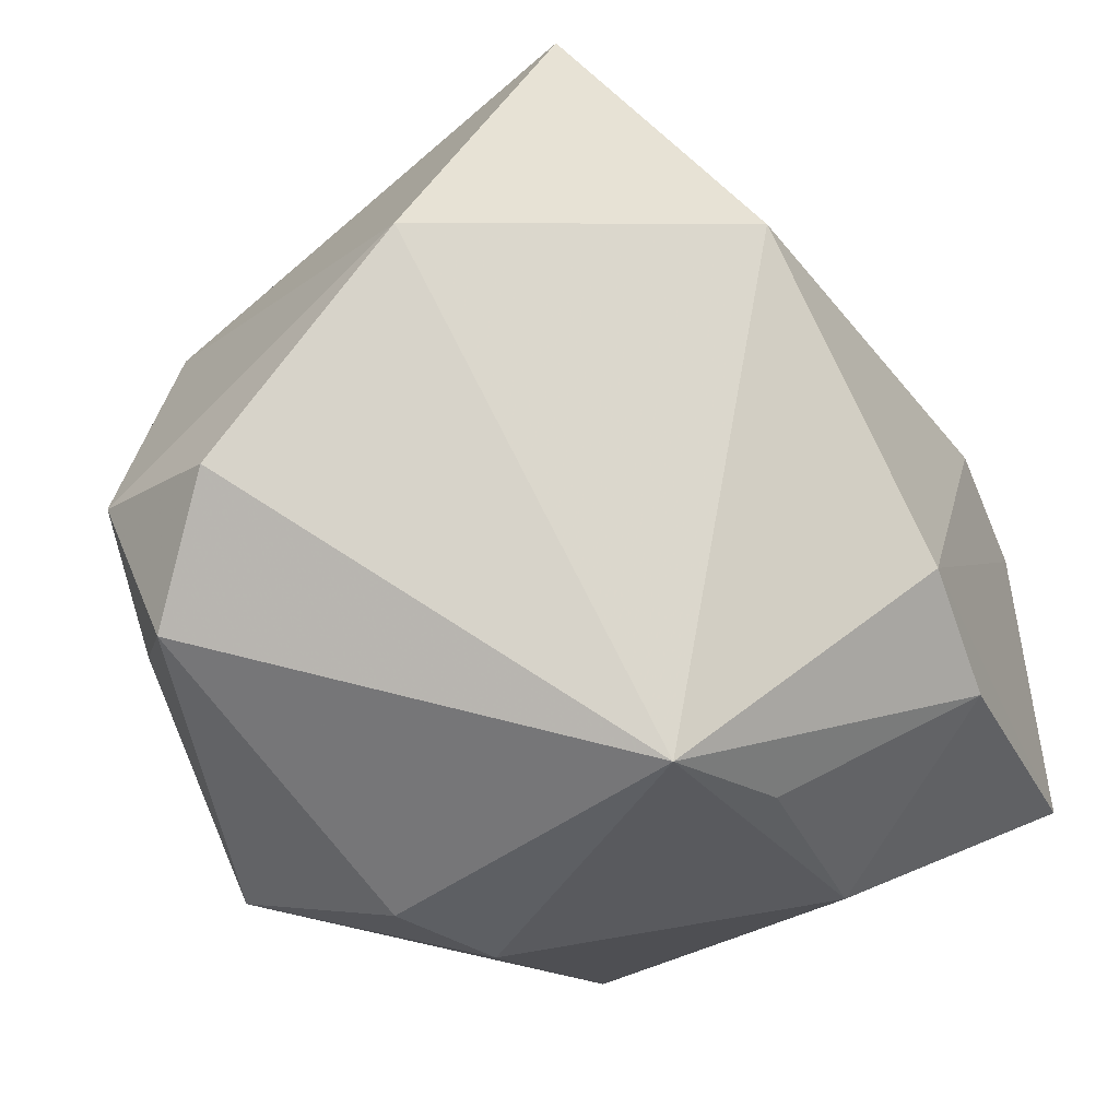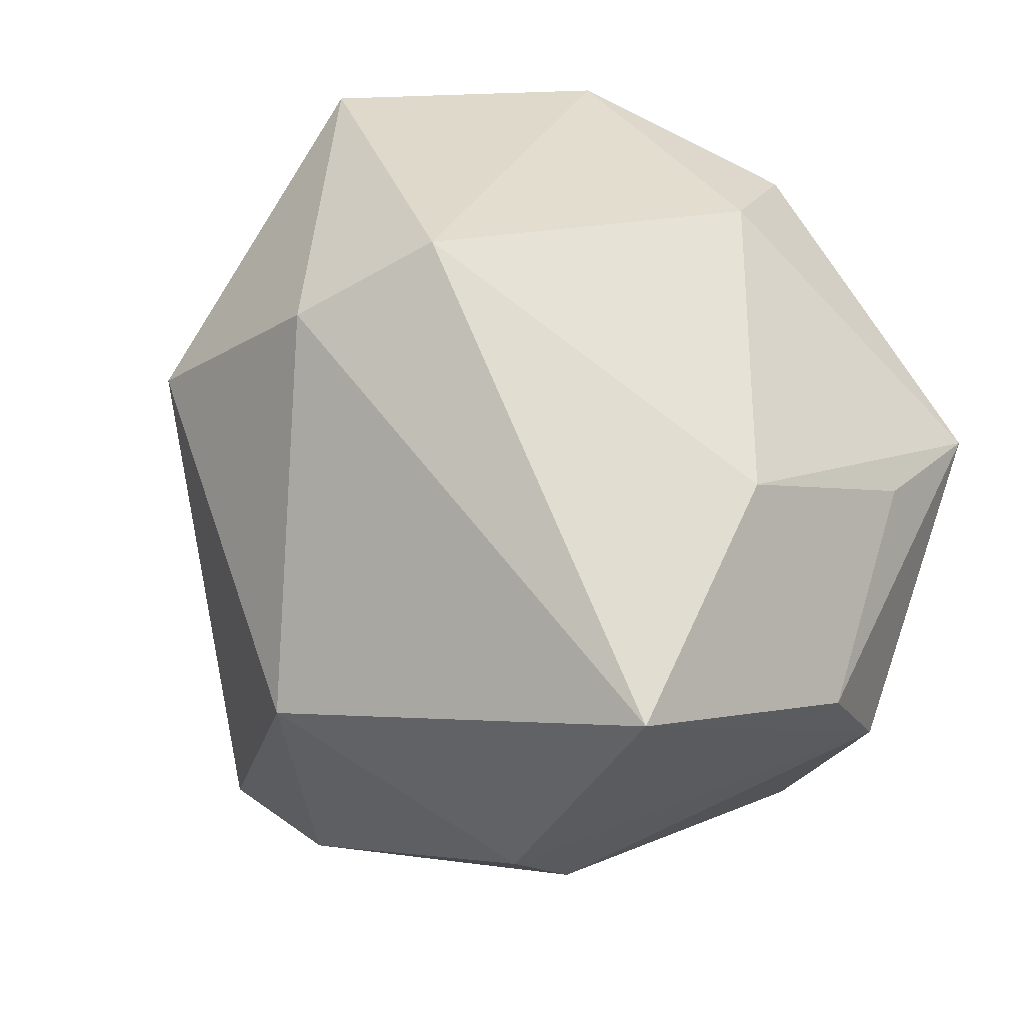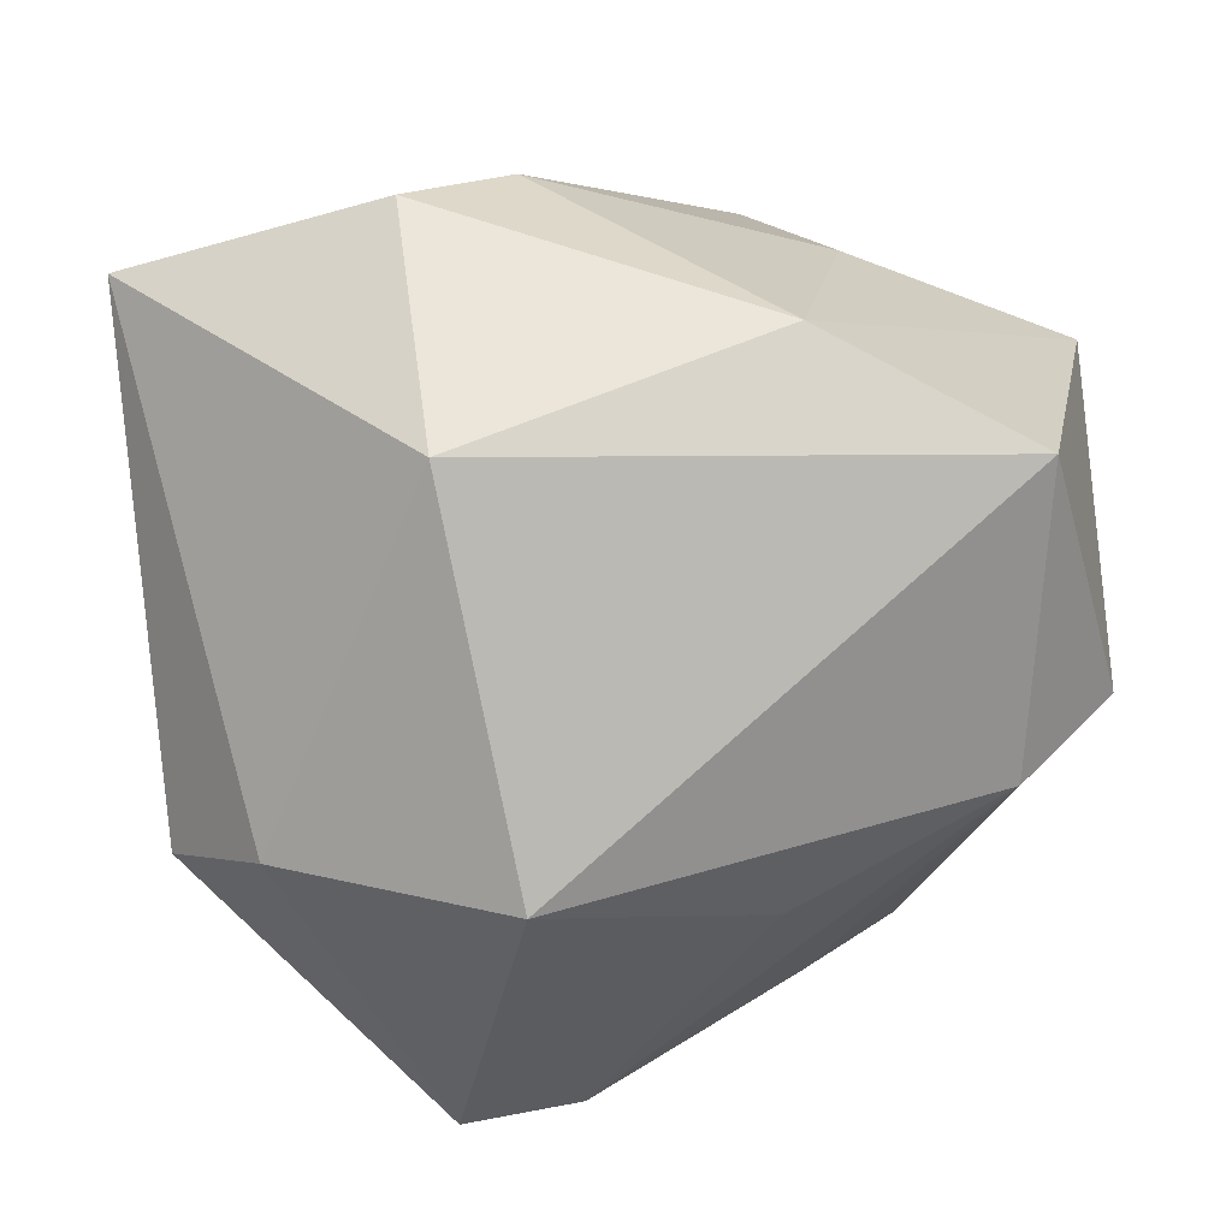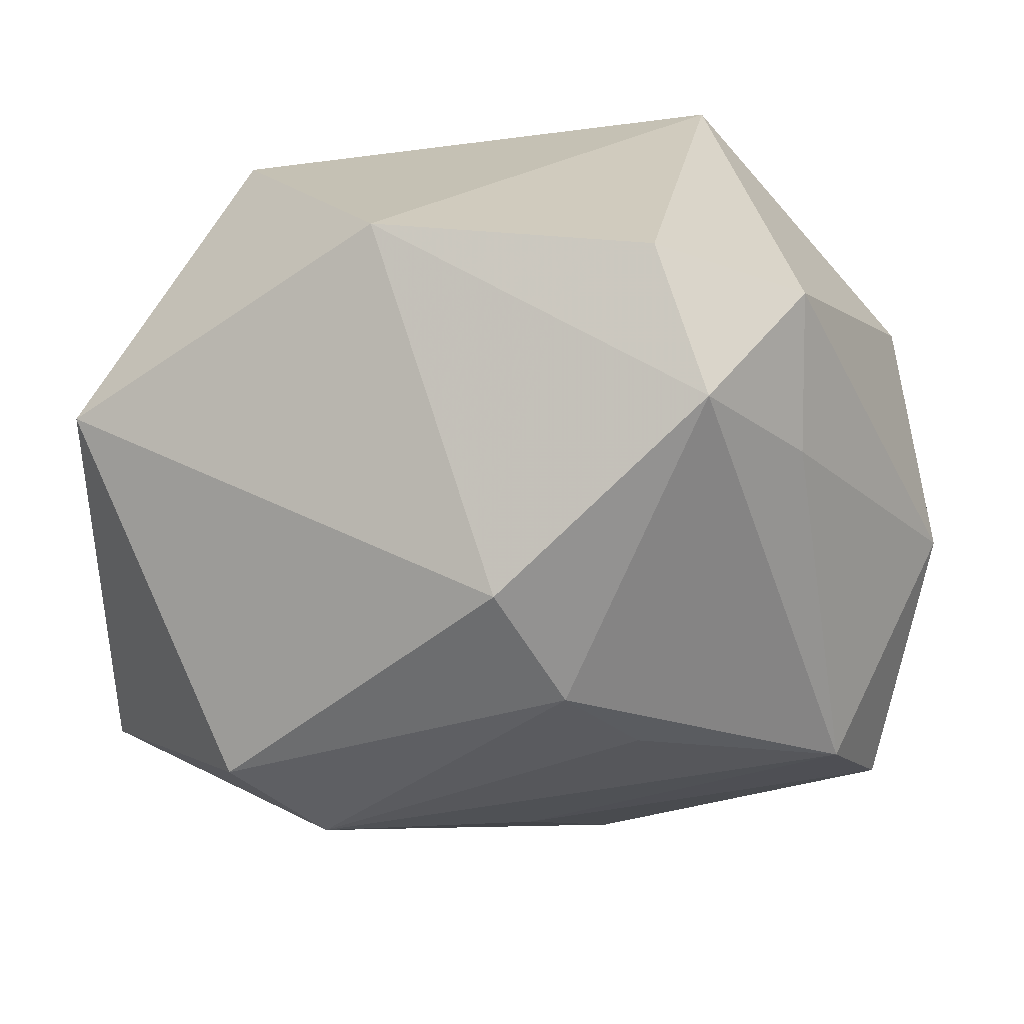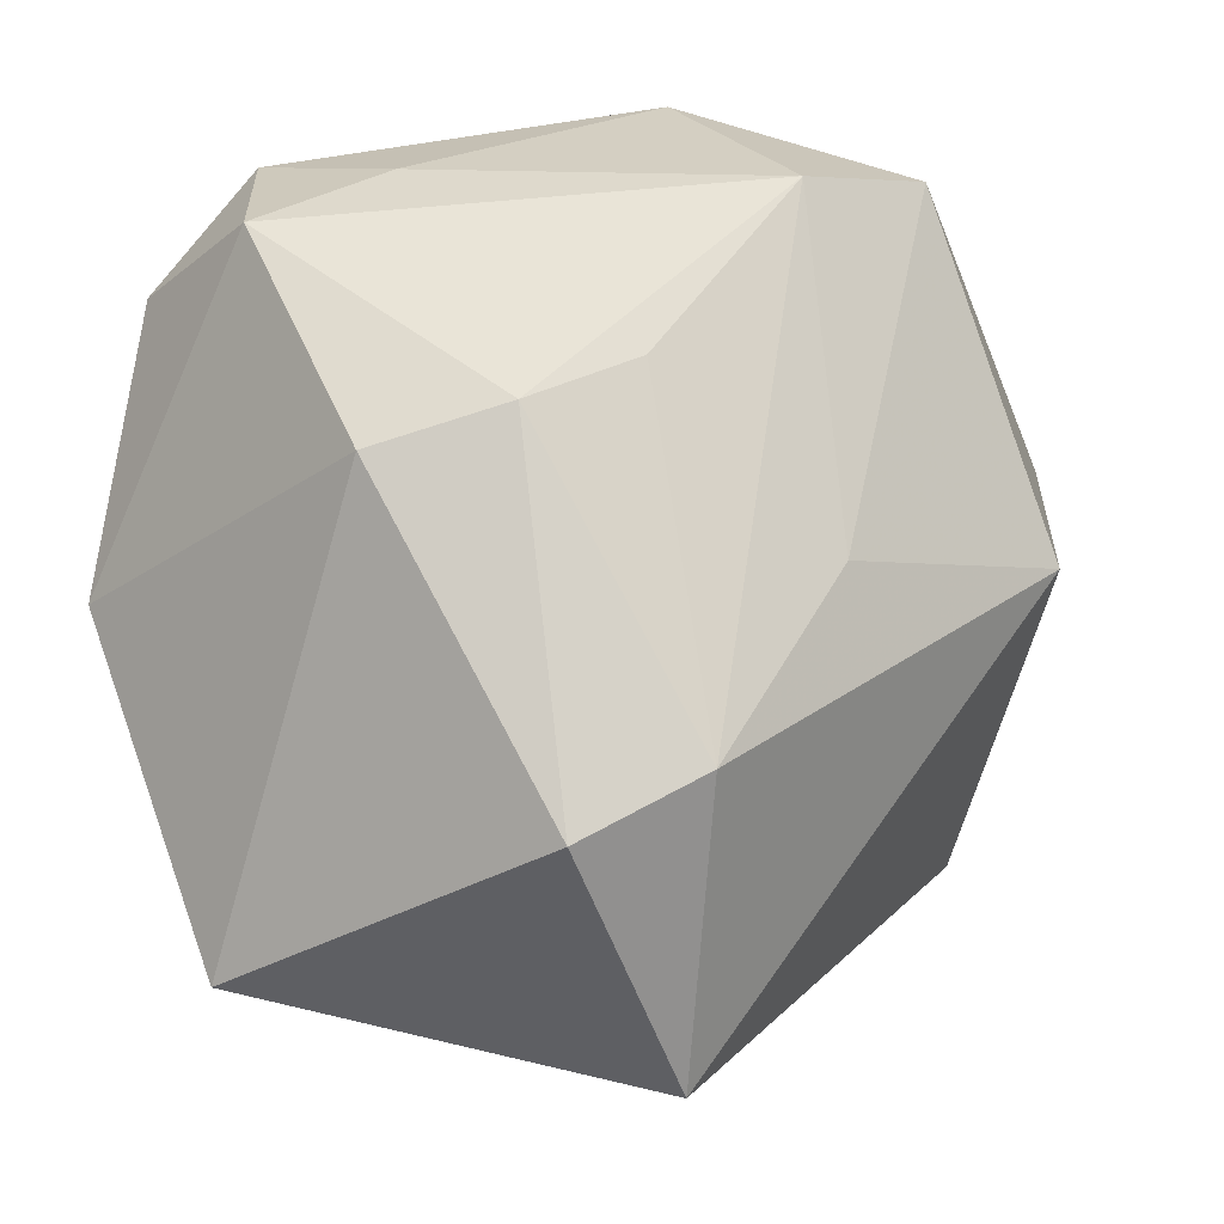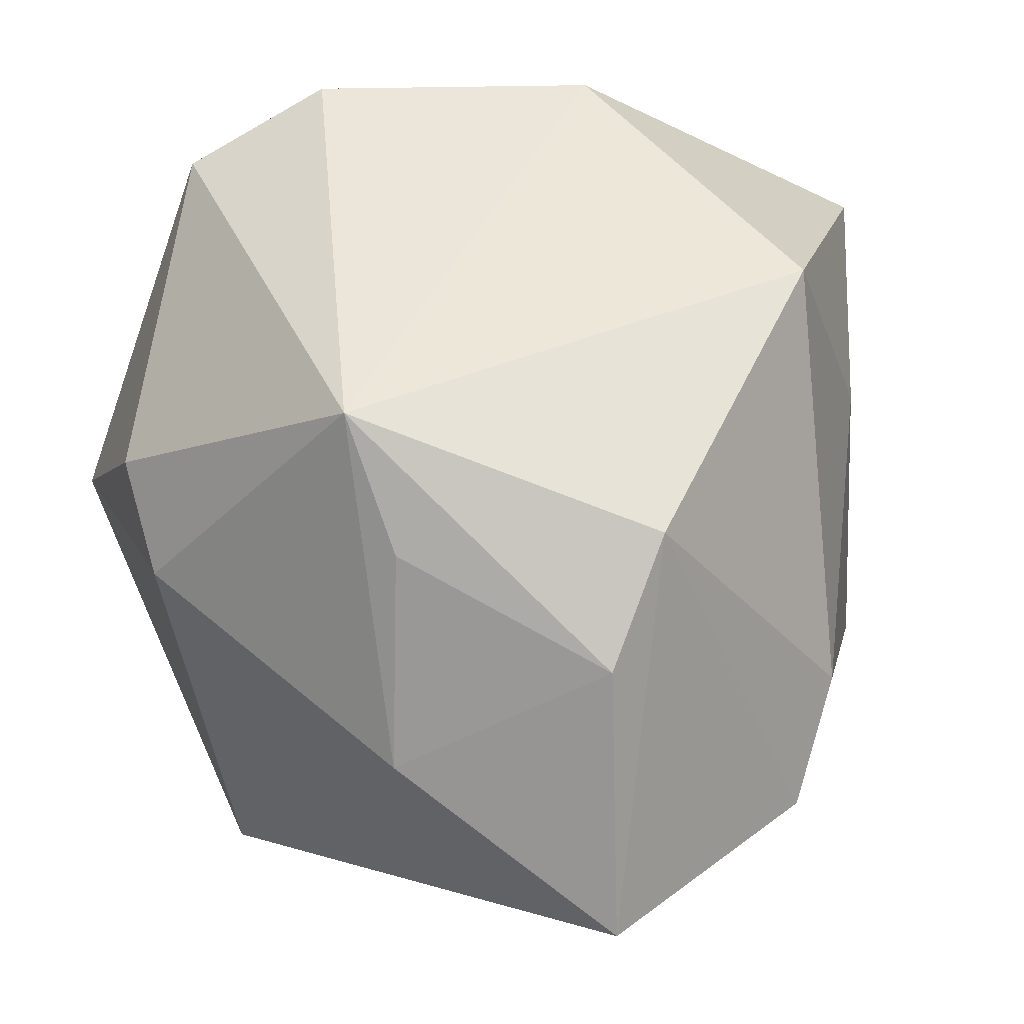
<metadata>
{"format":"obj","ext":"obj","renderer":"f3d","projection":"perspective","resolution":1024,"background":"white","views":[{"elev":76.4,"azim":-114.6,"up":"+Z"},{"elev":-18.1,"azim":-107.8,"up":"+Y"},{"elev":-64.1,"azim":0.5,"up":"+Z"},{"elev":23.3,"azim":131.9,"up":"+Z"},{"elev":24.7,"azim":112.5,"up":"+Y"},{"elev":47.1,"azim":-62.6,"up":"+Z"}]}
</metadata>
<code>
v 0.004926 0.04224 0.01663
v 0.04716 -0.02063 0.01608
v -0.01354 0.04102 -0.02805
v -0.03403 -0.005895 0.0273
v 0.02877 0.03147 -0.006081
v -0.006955 -0.04313 0.0001176
v 0.02313 -0.03188 0.01074
v -0.03251 -0.02877 0.02056
v 0.0025 0.03993 0.03232
v 0.01648 0.01602 -0.03147
v -0.02955 0.007743 -0.03595
v -0.02846 0.002507 0.03814
v -0.02107 -0.0286 0.02952
v 0.03954 -0.02621 -0.02595
v -0.01364 -0.02947 -0.03334
v -0.03913 0.01322 -0.02465
v 0.02808 0.004539 0.03814
v -0.001757 0.04393 -0.02019
v 0.01928 0.03331 -0.01382
v 0.01793 -0.03671 -0.02101
v -0.01845 0.04393 -0.0007127
v -0.04401 -0.03565 -0.004706
v 0.03763 0.005203 -0.02756
v -0.04379 -0.01036 0.007492
v -0.02811 0.03058 0.01759
v -0.006006 0.00825 -0.04468
v 0.03483 0.02724 0.006175
v 0.01454 -0.02757 0.03486
v -0.01735 -0.04426 -0.009044
v 0.01758 0.03979 0.02561
v -0.035 0.02335 0.01044
v 0.04706 0.0007533 -0.01819
v 0.0142 0.02993 0.03814
f 26 14 15
f 21 16 31
f 21 18 3
f 3 16 21
f 22 15 29
f 26 15 11
f 11 3 26
f 16 3 11
f 22 16 11
f 11 15 22
f 1 18 21
f 21 9 1
f 30 1 9
f 18 1 30
f 5 30 27
f 5 19 18
f 18 30 5
f 18 19 23
f 23 14 26
f 19 5 23
f 25 9 21
f 21 31 25
f 12 9 25
f 25 31 12
f 24 16 22
f 24 31 16
f 24 4 12
f 12 31 24
f 20 15 14
f 20 29 15
f 33 30 9
f 33 9 12
f 26 3 10
f 10 23 26
f 10 3 18
f 18 23 10
f 14 23 32
f 32 5 27
f 32 23 5
f 13 28 12
f 22 29 13
f 17 33 12
f 12 28 17
f 27 30 17
f 30 33 17
f 12 4 8
f 8 13 12
f 22 13 8
f 8 24 22
f 4 24 8
f 6 13 29
f 28 13 6
f 6 7 28
f 29 20 6
f 20 7 6
f 2 32 27
f 27 17 2
f 14 32 2
f 2 17 28
f 28 7 2
f 2 20 14
f 2 7 20

</code>
